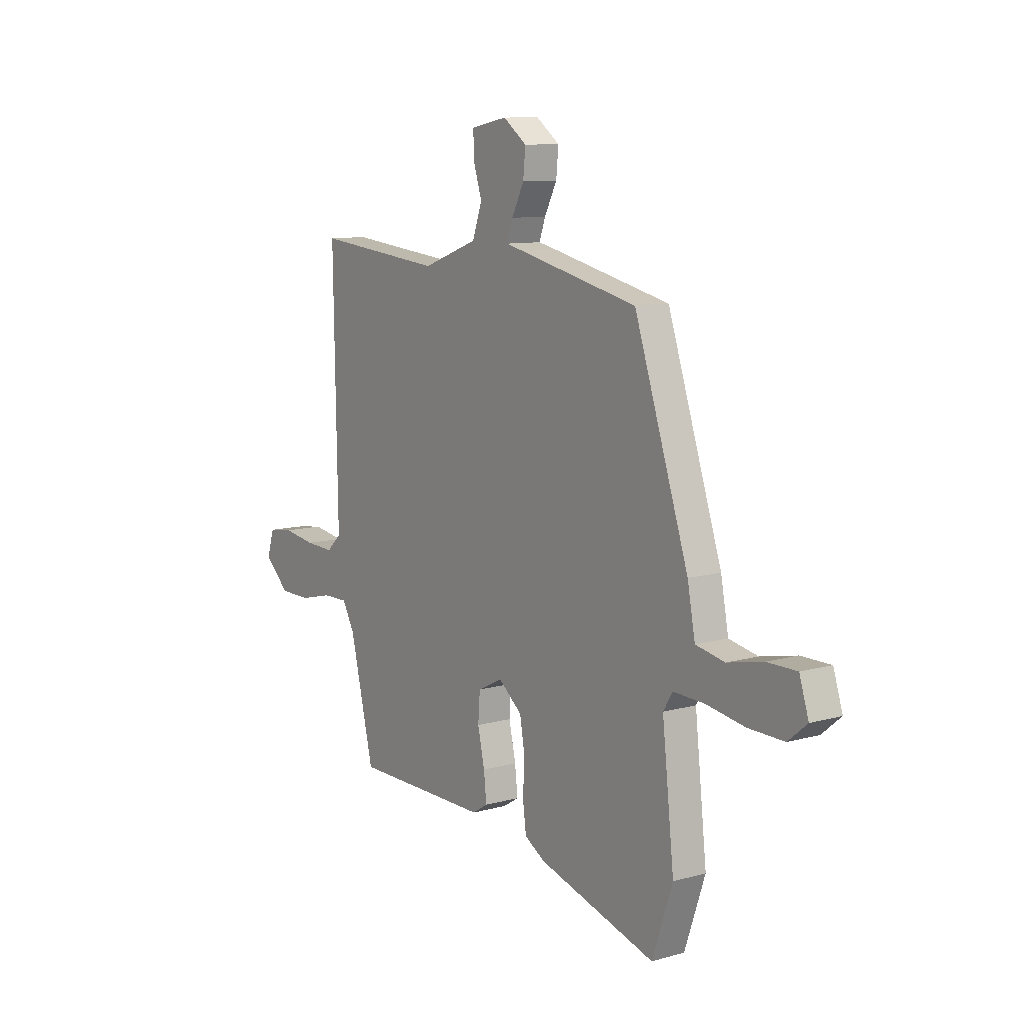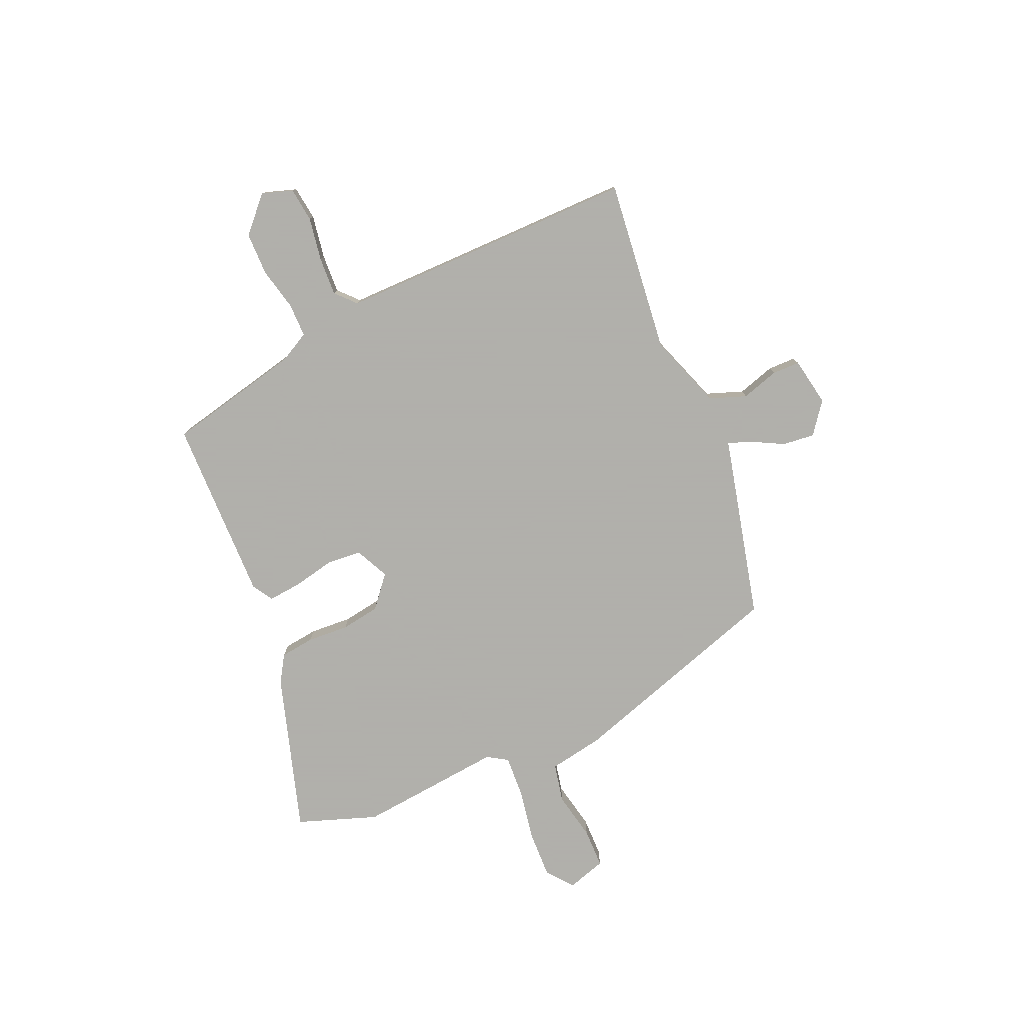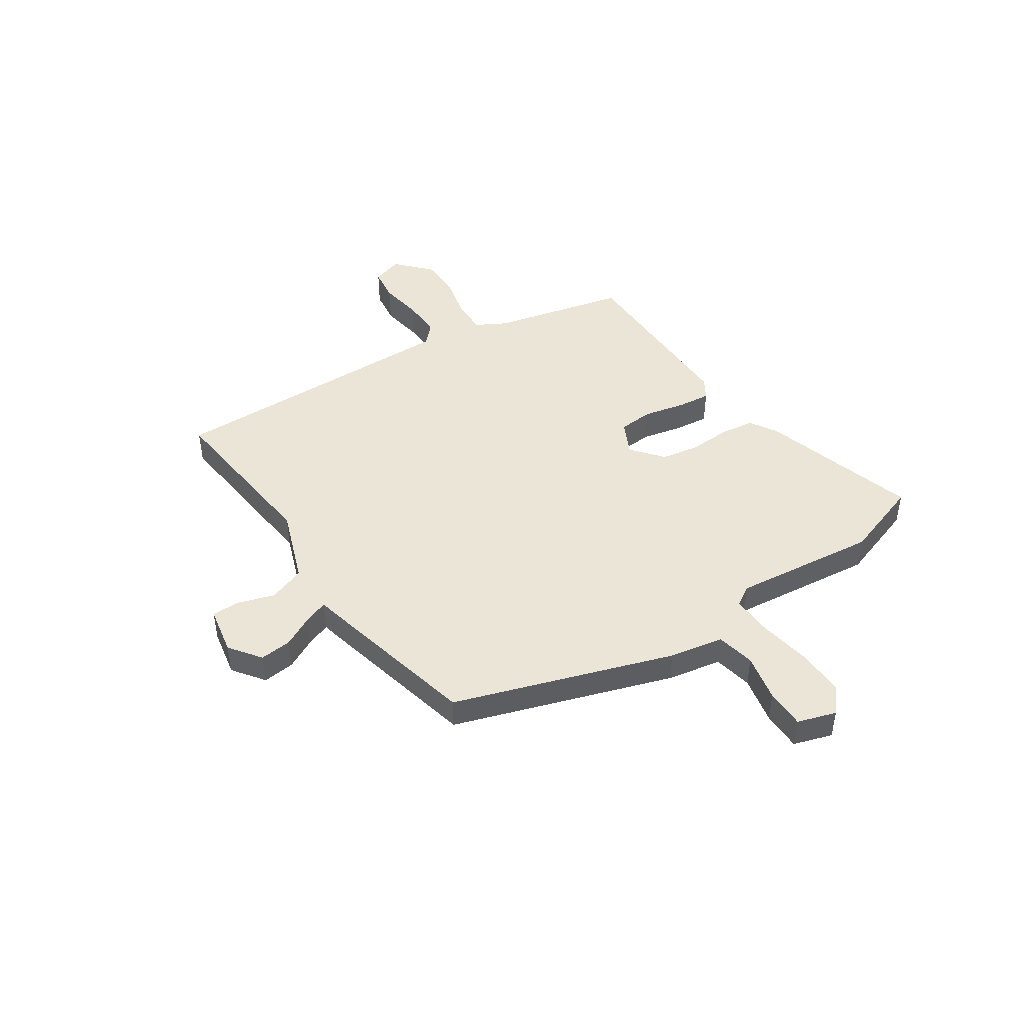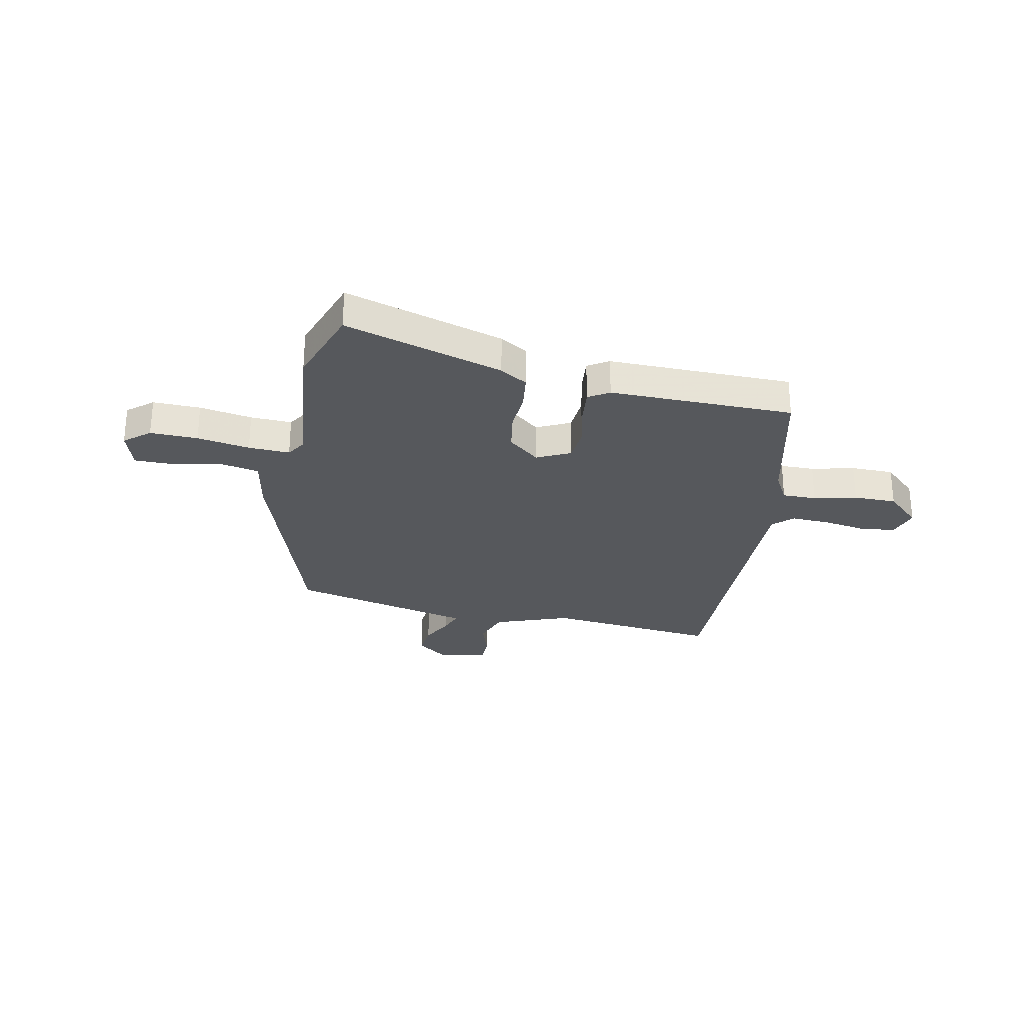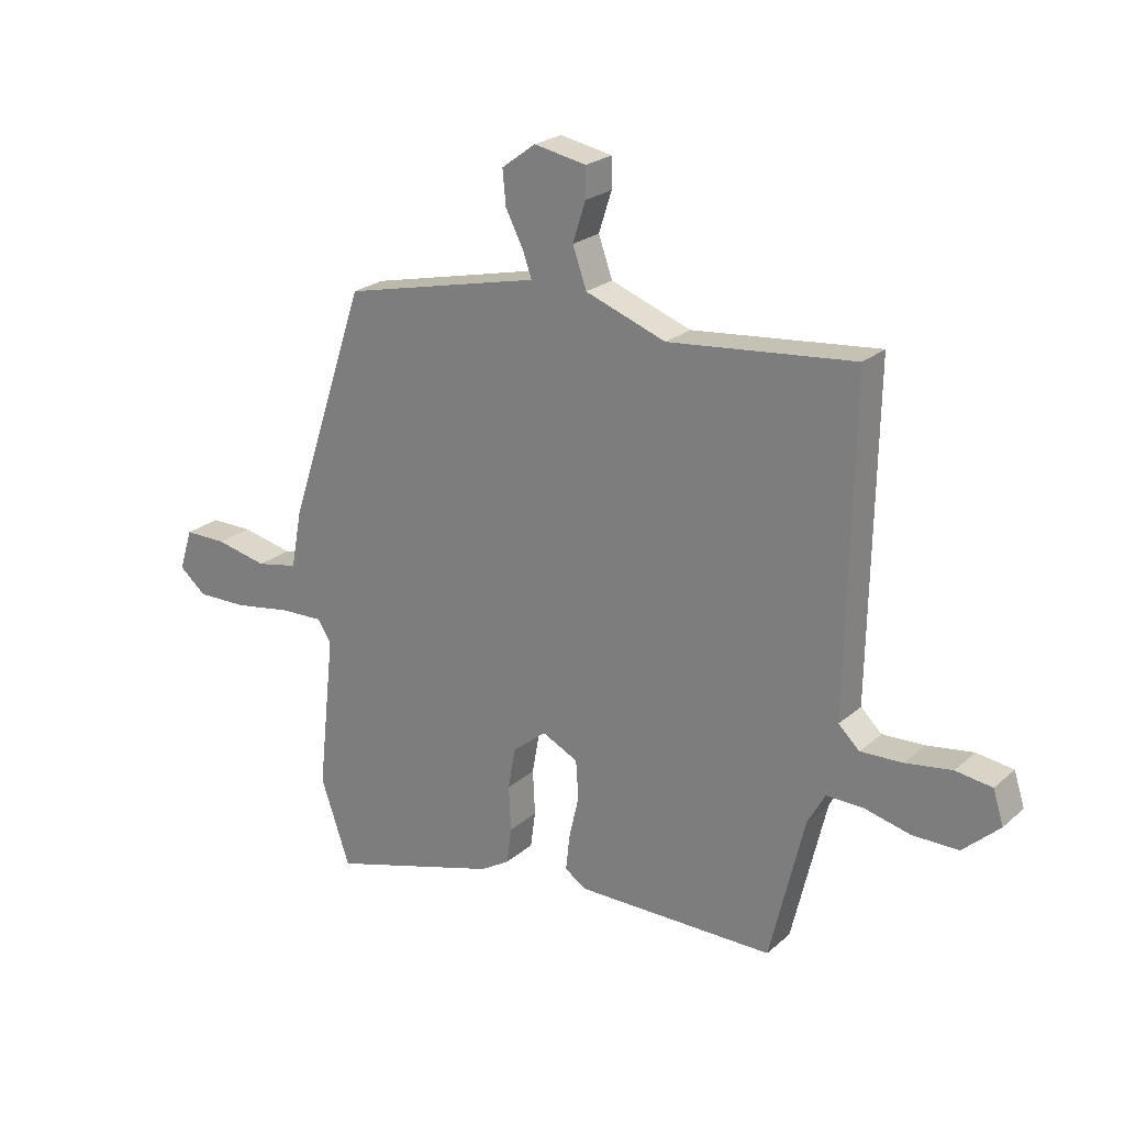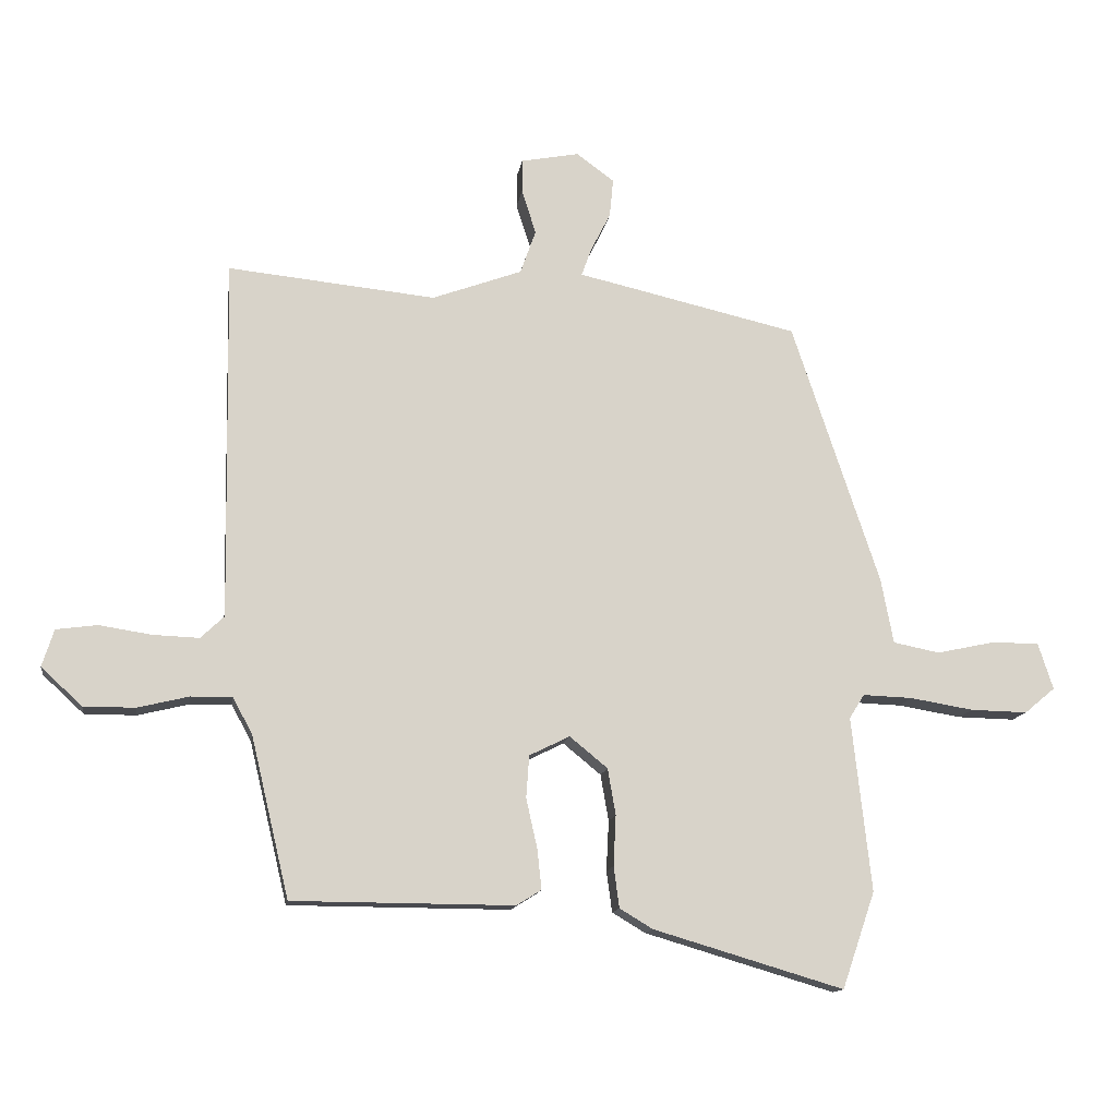
<metadata>
{"format":"obj","ext":"obj","renderer":"f3d","projection":"perspective","resolution":1024,"background":"white","views":[{"elev":10.1,"azim":54.5,"up":"+Z"},{"elev":-78.4,"azim":-67.1,"up":"+Y"},{"elev":45.9,"azim":56.3,"up":"+Y"},{"elev":-28.1,"azim":168.3,"up":"+Y"},{"elev":23.3,"azim":-144.8,"up":"+Z"},{"elev":-13.4,"azim":-8.3,"up":"+Z"}]}
</metadata>
<code>
v -0.425 0.07 -0.501
v -0.487 0.07 -0.241
v -0.519 0.07 -0.183
v -0.585 0.07 -0.184
v -0.668 0.07 -0.204
v -0.751 0.07 -0.204
v -0.817 0.07 -0.143
v -0.798 0.07 -0.083
v -0.732 0.07 -0.074
v -0.648 0.07 -0.087
v -0.573 0.07 -0.09
v -0.535 0.07 -0.054
v -0.545 0.07 0.528
v -0.21 0.07 0.494
v -0.065 0.07 0.547
v -0.04 0.07 0.618
v -0.063 0.07 0.69
v -0.063 0.07 0.744
v 0.031 0.07 0.762
v 0.092 0.07 0.717
v 0.086 0.07 0.655
v 0.054 0.07 0.592
v 0.038 0.07 0.547
v 0.079 0.07 0.538
v 0.395 0.07 0.465
v 0.536 0.07 0.041
v 0.556 0.07 -0.064
v 0.631 0.07 -0.079
v 0.724 0.07 -0.059
v 0.801 0.07 -0.059
v 0.825 0.07 -0.134
v 0.776 0.07 -0.175
v 0.684 0.07 -0.173
v 0.582 0.07 -0.156
v 0.502 0.07 -0.153
v 0.478 0.07 -0.192
v 0.509 0.07 -0.473
v 0.456 0.07 -0.628
v 0.149 0.07 -0.537
v 0.096 0.07 -0.505
v 0.087 0.07 -0.439
v 0.091 0.07 -0.358
v 0.078 0.07 -0.283
v 0.017 0.07 -0.233
v -0.048 0.07 -0.265
v -0.053 0.07 -0.333
v -0.035 0.07 -0.413
v -0.028 0.07 -0.478
v -0.068 0.07 -0.503
v -0.425 0 -0.501
v -0.487 0 -0.241
v -0.519 0 -0.183
v -0.585 0 -0.184
v -0.668 0 -0.204
v -0.751 0 -0.204
v -0.817 0 -0.143
v -0.798 0 -0.083
v -0.732 0 -0.074
v -0.648 0 -0.087
v -0.573 0 -0.09
v -0.535 0 -0.054
v -0.545 0 0.528
v -0.21 0 0.494
v -0.065 0 0.547
v -0.04 0 0.618
v -0.063 0 0.69
v -0.063 0 0.744
v 0.031 0 0.762
v 0.092 0 0.717
v 0.086 0 0.655
v 0.054 0 0.592
v 0.038 0 0.547
v 0.079 0 0.538
v 0.395 0 0.465
v 0.536 0 0.041
v 0.556 0 -0.064
v 0.631 0 -0.079
v 0.724 0 -0.059
v 0.801 0 -0.059
v 0.825 0 -0.134
v 0.776 0 -0.175
v 0.684 0 -0.173
v 0.582 0 -0.156
v 0.502 0 -0.153
v 0.478 0 -0.192
v 0.509 0 -0.473
v 0.456 0 -0.628
v 0.149 0 -0.537
v 0.096 0 -0.505
v 0.087 0 -0.439
v 0.091 0 -0.358
v 0.078 0 -0.283
v 0.017 0 -0.233
v -0.048 0 -0.265
v -0.053 0 -0.333
v -0.035 0 -0.413
v -0.028 0 -0.478
v -0.068 0 -0.503
f 49 1 2
f 48 49 2
f 47 48 2
f 46 47 2
f 45 46 2 3
f 44 45 3
f 40 41 42
f 39 40 42
f 38 39 42
f 37 38 42
f 36 37 42
f 35 36 42 43
f 32 33 34
f 31 32 34
f 30 31 34
f 29 30 34
f 28 29 34
f 27 28 34 35
f 35 43 44
f 27 35 44
f 26 27 44
f 25 26 44
f 24 25 44
f 23 24 44
f 20 21 22
f 19 20 22
f 18 19 22
f 17 18 22
f 16 17 22
f 15 16 22 23
f 12 13 14
f 23 44 3
f 15 23 3
f 14 15 3
f 12 14 3
f 8 9 10
f 7 8 10
f 6 7 10
f 5 6 10
f 4 5 10
f 11 12 3 4
f 4 10 11
f 51 50 98
f 51 98 97
f 51 97 96
f 51 96 95
f 52 51 95 94
f 52 94 93
f 91 90 89
f 91 89 88
f 91 88 87
f 91 87 86
f 91 86 85
f 92 91 85 84
f 83 82 81
f 83 81 80
f 83 80 79
f 83 79 78
f 83 78 77
f 84 83 77 76
f 93 92 84
f 93 84 76
f 93 76 75
f 93 75 74
f 93 74 73
f 93 73 72
f 71 70 69
f 71 69 68
f 71 68 67
f 71 67 66
f 71 66 65
f 72 71 65 64
f 63 62 61
f 52 93 72
f 52 72 64
f 52 64 63
f 52 63 61
f 59 58 57
f 59 57 56
f 59 56 55
f 59 55 54
f 59 54 53
f 53 52 61 60
f 60 59 53
f 1 50 51 2
f 2 51 52 3
f 3 52 53 4
f 4 53 54 5
f 5 54 55 6
f 6 55 56 7
f 7 56 57 8
f 8 57 58 9
f 9 58 59 10
f 10 59 60 11
f 11 60 61 12
f 12 61 62 13
f 13 62 63 14
f 14 63 64 15
f 15 64 65 16
f 16 65 66 17
f 17 66 67 18
f 18 67 68 19
f 19 68 69 20
f 20 69 70 21
f 21 70 71 22
f 22 71 72 23
f 23 72 73 24
f 24 73 74 25
f 25 74 75 26
f 26 75 76 27
f 27 76 77 28
f 28 77 78 29
f 29 78 79 30
f 30 79 80 31
f 31 80 81 32
f 32 81 82 33
f 33 82 83 34
f 34 83 84 35
f 35 84 85 36
f 36 85 86 37
f 37 86 87 38
f 38 87 88 39
f 39 88 89 40
f 40 89 90 41
f 41 90 91 42
f 42 91 92 43
f 43 92 93 44
f 44 93 94 45
f 45 94 95 46
f 46 95 96 47
f 47 96 97 48
f 48 97 98 49
f 49 98 50 1

</code>
